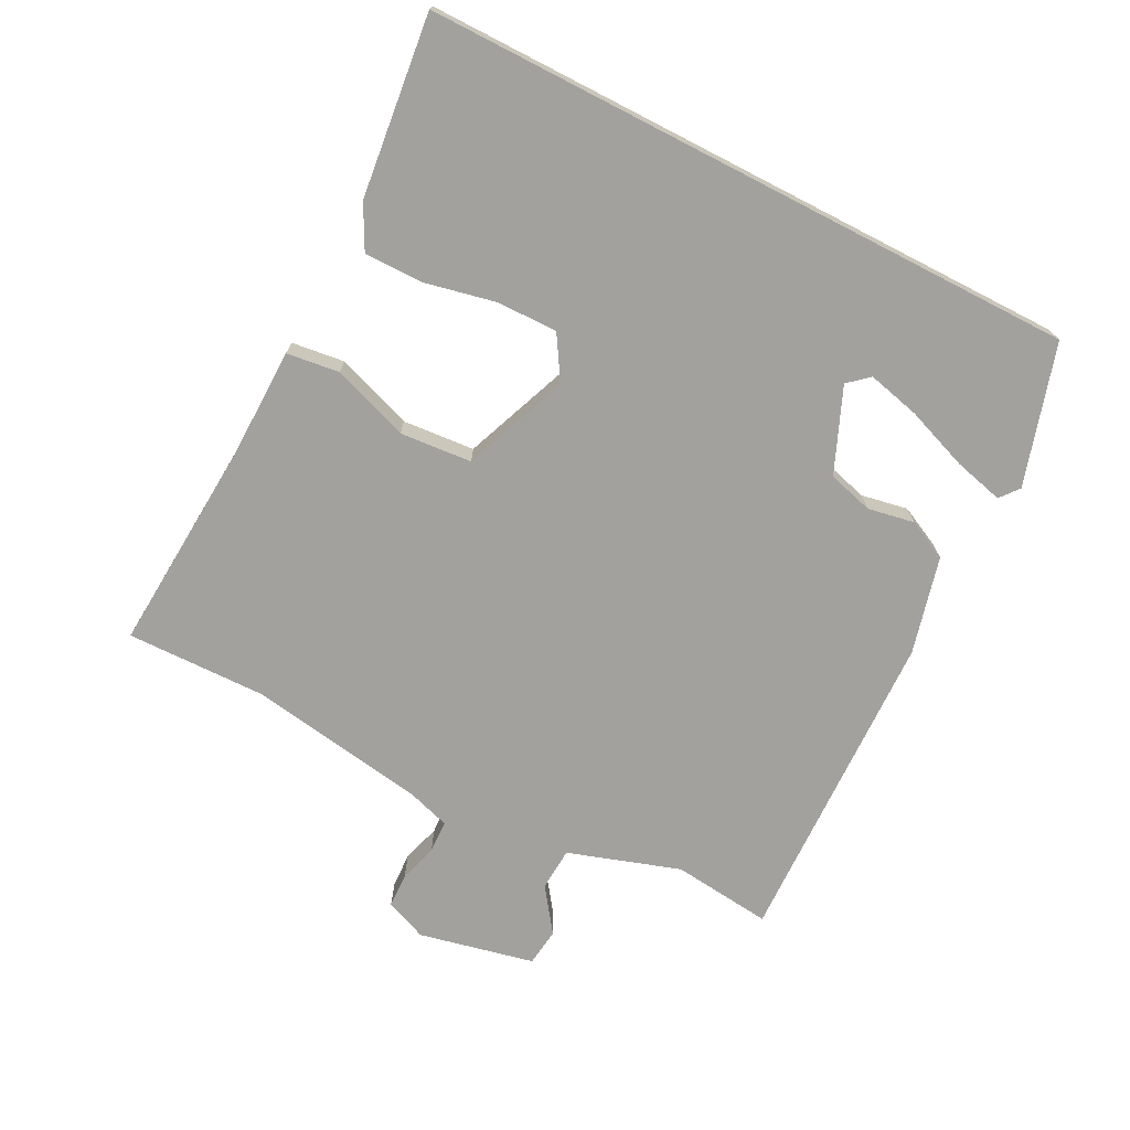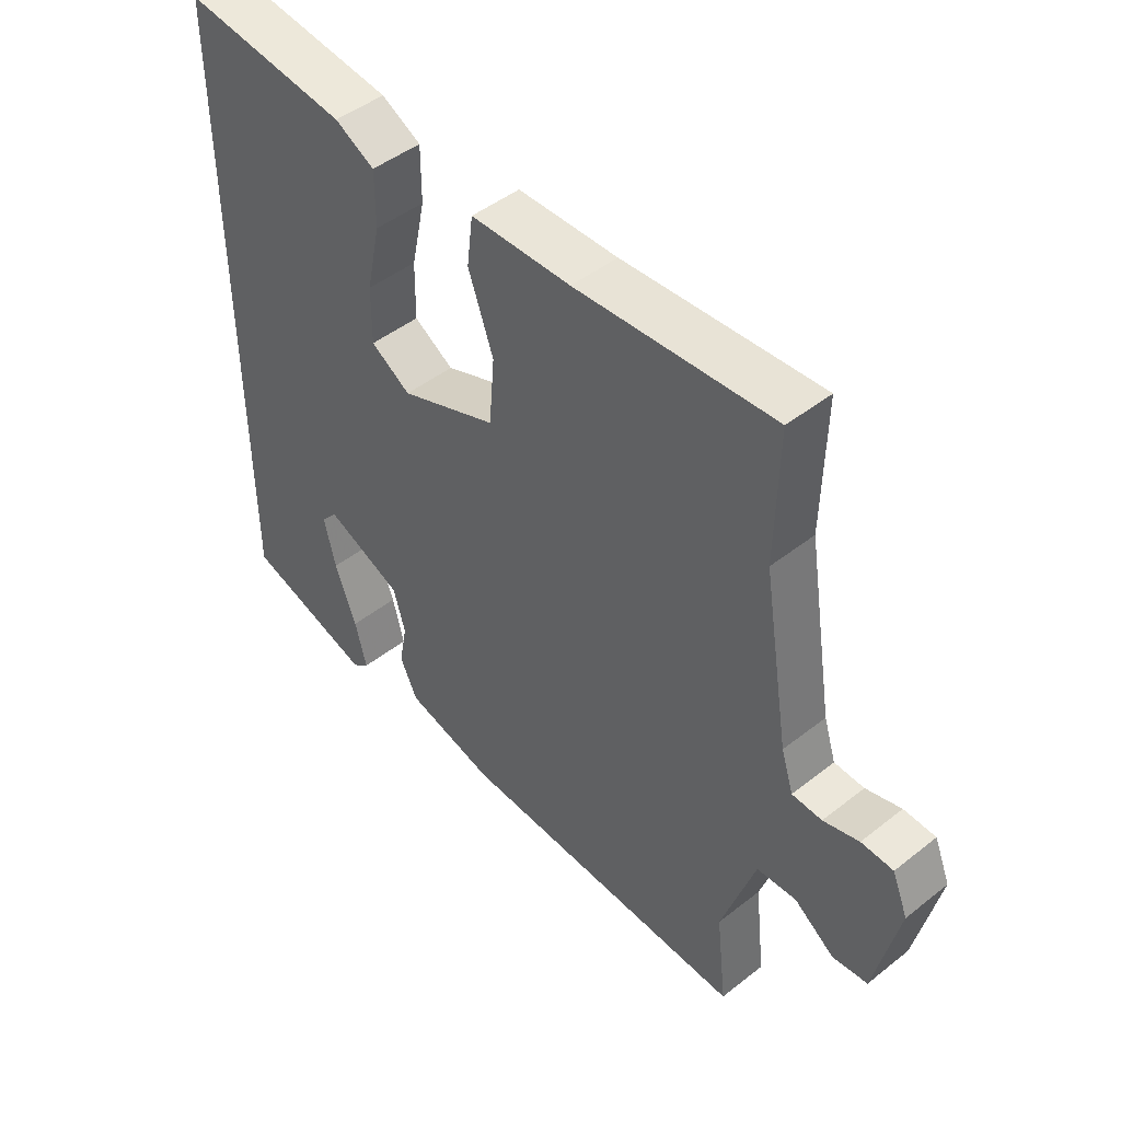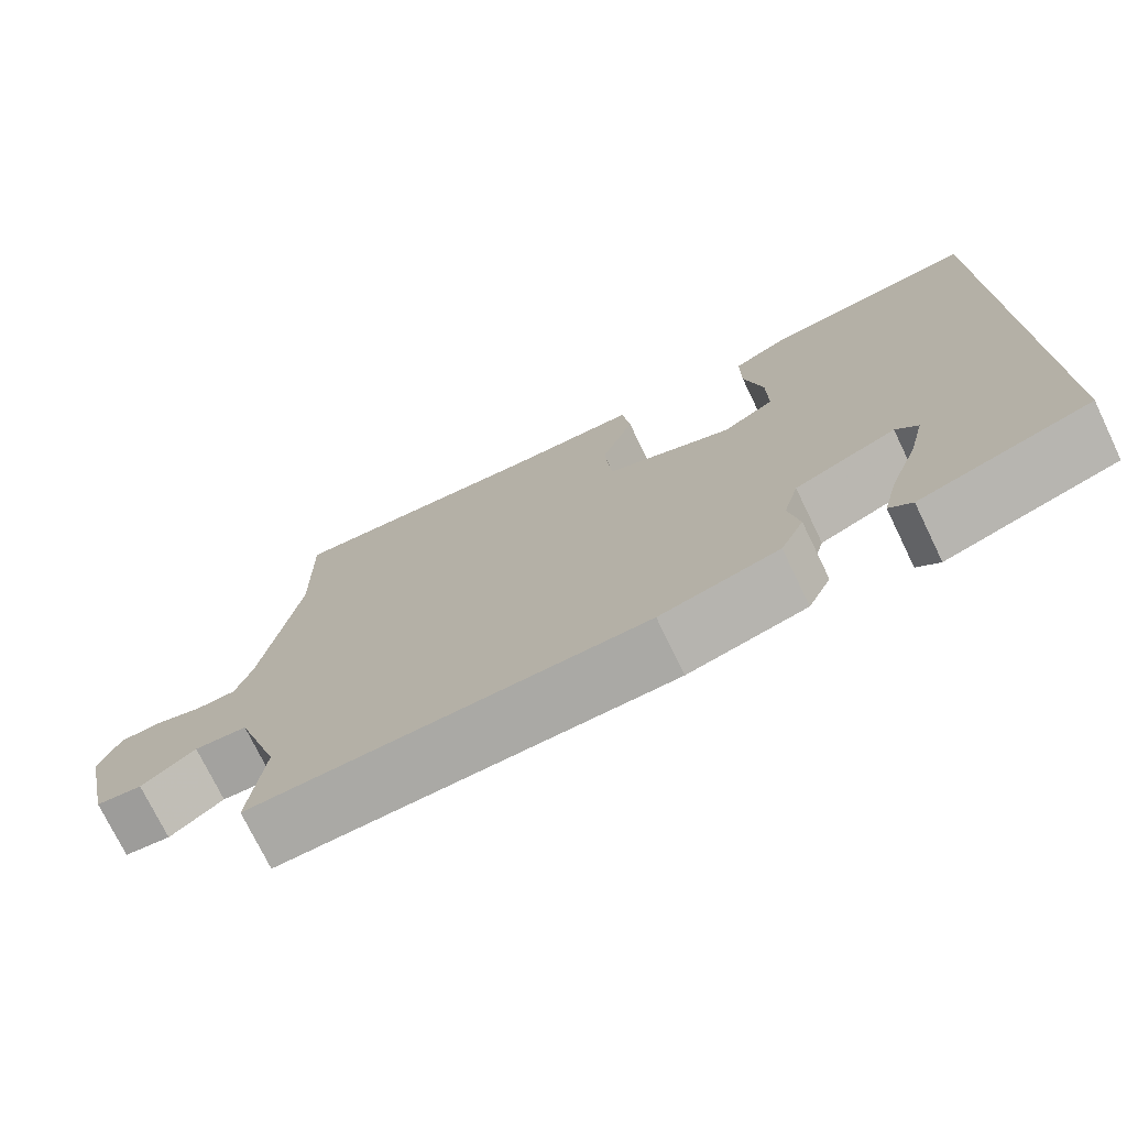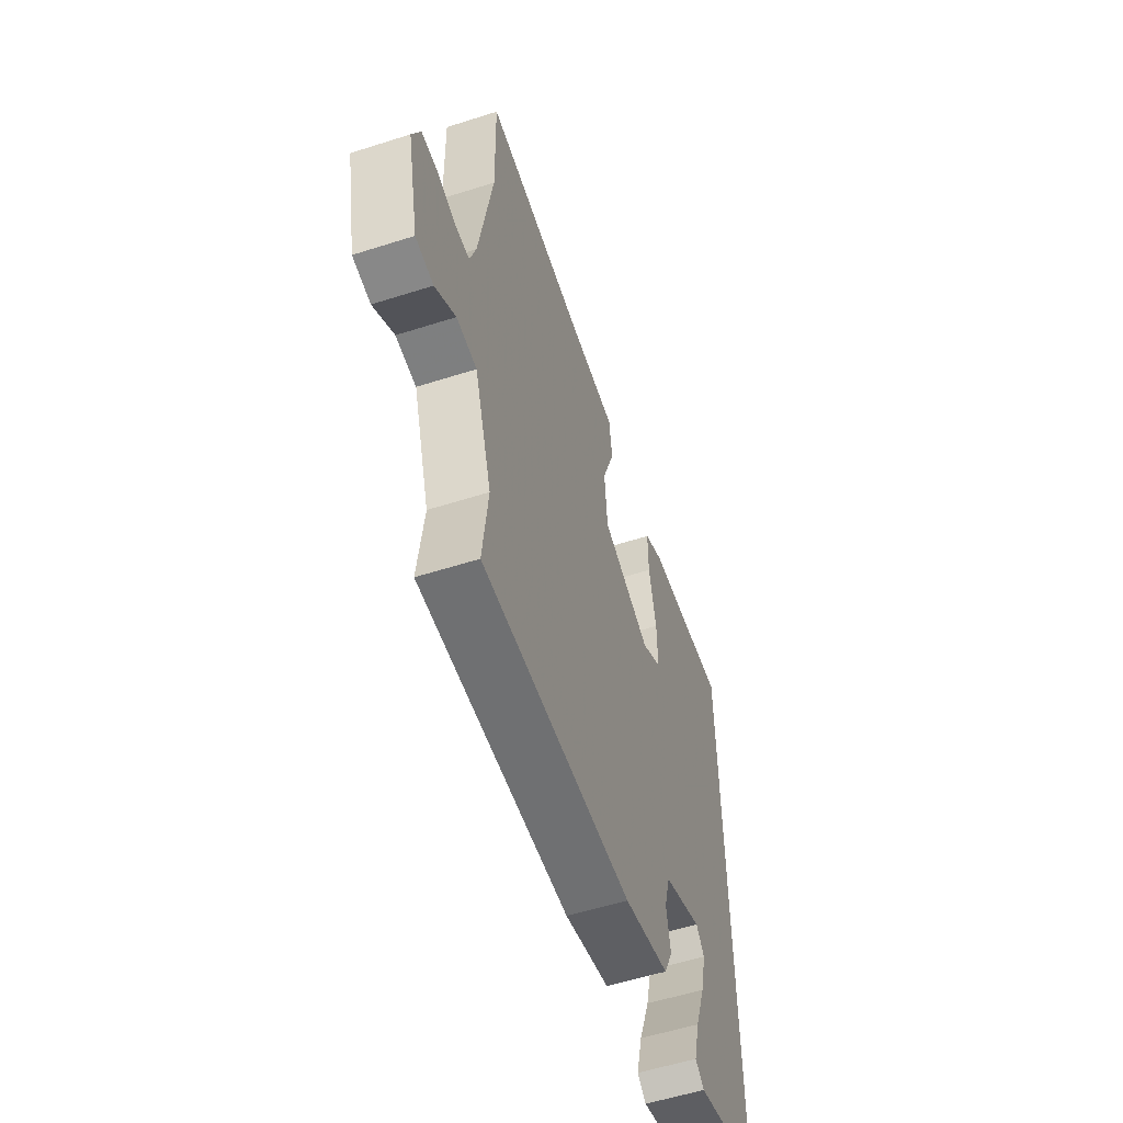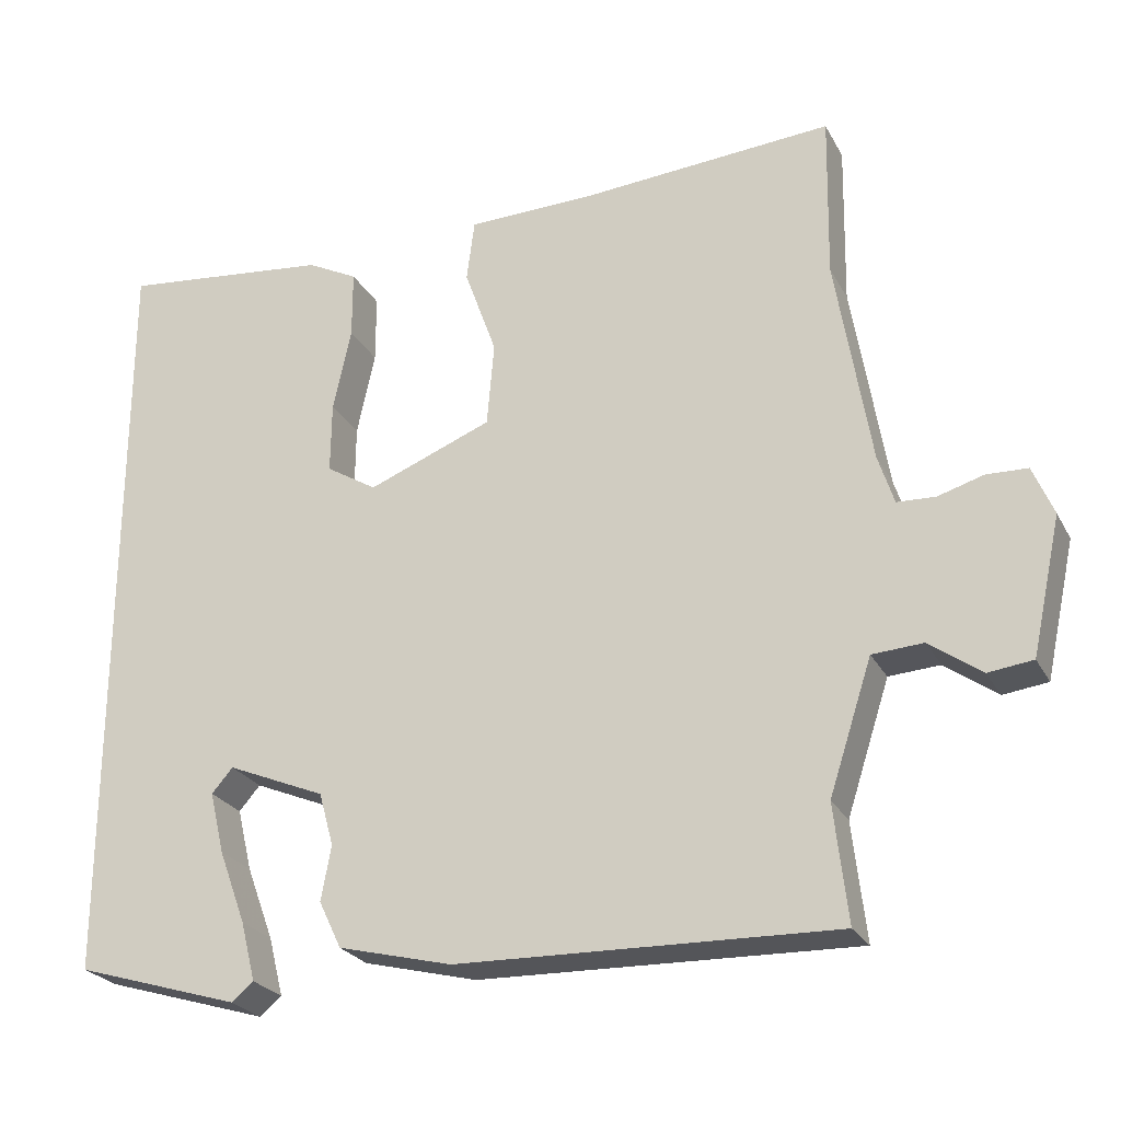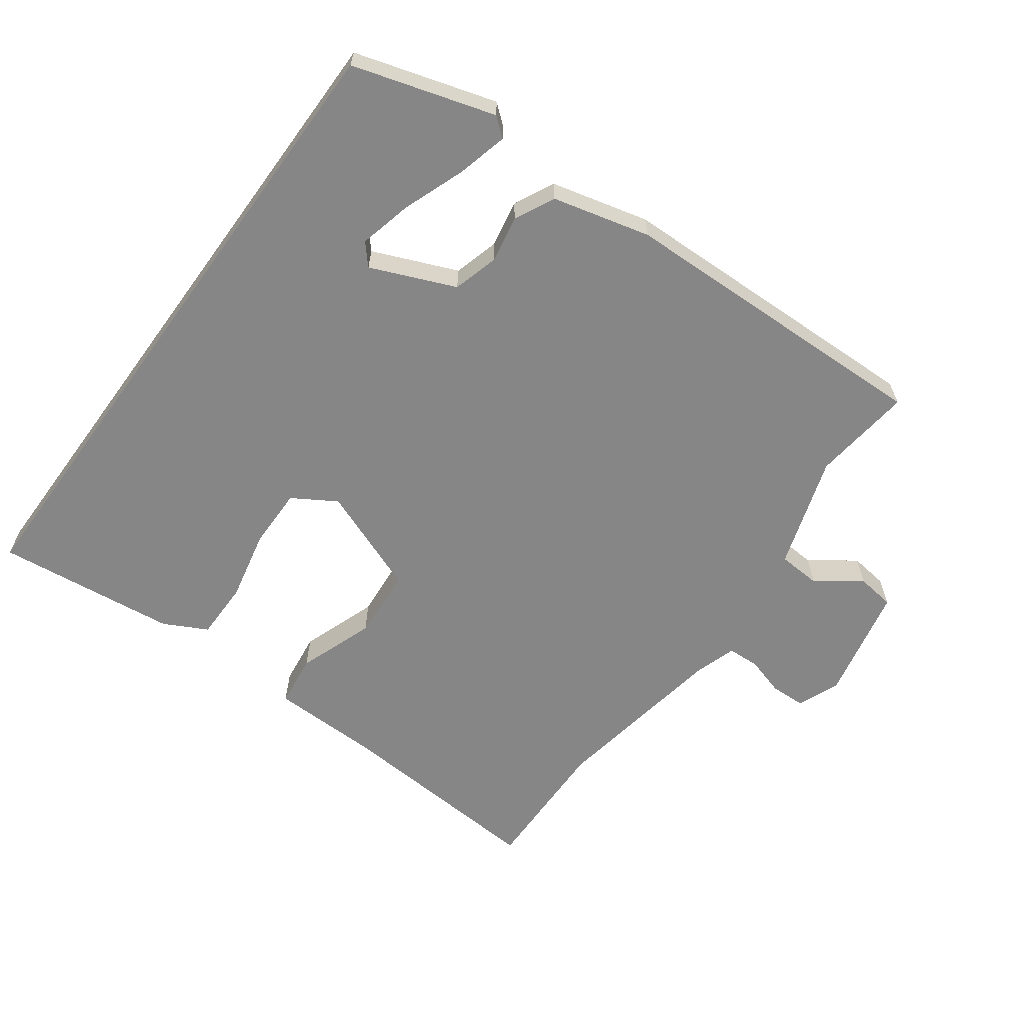
<metadata>
{"format":"obj","ext":"obj","renderer":"f3d","projection":"perspective","resolution":1024,"background":"white","views":[{"elev":-72.1,"azim":62.8,"up":"+Y"},{"elev":46.7,"azim":-131.8,"up":"+Z"},{"elev":-74.4,"azim":25.8,"up":"+Z"},{"elev":-56.4,"azim":-71.6,"up":"+Z"},{"elev":-25.3,"azim":-157.2,"up":"+Z"},{"elev":-62.2,"azim":143.8,"up":"+Y"}]}
</metadata>
<code>
v -0.497 0.07 0.352
v -0.501 0.07 0.563
v -0.178 0.07 0.541
v -0.014 0.07 0.538
v -0.004 0.07 0.459
v -0.045 0.07 0.344
v -0.036 0.07 0.236
v 0.123 0.07 0.174
v 0.188 0.07 0.214
v 0.187 0.07 0.305
v 0.164 0.07 0.412
v 0.164 0.07 0.5
v 0.229 0.07 0.534
v 0.5 0.07 0.565
v 0.5 0.07 -0.42
v 0.289 0.07 -0.484
v 0.261 0.07 -0.461
v 0.28 0.07 -0.386
v 0.315 0.07 -0.292
v 0.334 0.07 -0.213
v 0.307 0.07 -0.182
v 0.181 0.07 -0.235
v 0.162 0.07 -0.303
v 0.175 0.07 -0.373
v 0.146 0.07 -0.433
v 0 0.07 -0.47
v -0.482 0.07 -0.484
v -0.465 0.07 -0.334
v -0.52 0.07 -0.166
v -0.585 0.07 -0.162
v -0.651 0.07 -0.21
v -0.708 0.07 -0.203
v -0.746 0.07 -0.03
v -0.72 0.07 0.033
v -0.668 0.07 0.035
v -0.61 0.07 0.018
v -0.561 0.07 0.02
v -0.541 0.07 0.083
v -0.497 0 0.352
v -0.501 0 0.563
v -0.178 0 0.541
v -0.014 0 0.538
v -0.004 0 0.459
v -0.045 0 0.344
v -0.036 0 0.236
v 0.123 0 0.174
v 0.188 0 0.214
v 0.187 0 0.305
v 0.164 0 0.412
v 0.164 0 0.5
v 0.229 0 0.534
v 0.5 0 0.565
v 0.5 0 -0.42
v 0.289 0 -0.484
v 0.261 0 -0.461
v 0.28 0 -0.386
v 0.315 0 -0.292
v 0.334 0 -0.213
v 0.307 0 -0.182
v 0.181 0 -0.235
v 0.162 0 -0.303
v 0.175 0 -0.373
v 0.146 0 -0.433
v 0 0 -0.47
v -0.482 0 -0.484
v -0.465 0 -0.334
v -0.52 0 -0.166
v -0.585 0 -0.162
v -0.651 0 -0.21
v -0.708 0 -0.203
v -0.746 0 -0.03
v -0.72 0 0.033
v -0.668 0 0.035
v -0.61 0 0.018
v -0.561 0 0.02
v -0.541 0 0.083
f 34 35 36
f 33 34 36
f 32 33 36
f 31 32 36
f 30 31 36
f 29 30 36 37
f 28 29 37 38
f 26 27 28
f 25 26 28
f 24 25 28
f 23 24 28
f 28 38 1
f 23 28 1
f 22 23 1
f 17 18 19
f 16 17 19
f 15 16 19
f 15 19 20
f 14 15 20
f 13 14 20
f 12 13 20
f 11 12 20
f 10 11 20
f 9 10 20 21
f 3 4 5 6
f 3 6 7
f 2 3 7
f 1 2 7
f 22 1 7 8
f 8 9 21 22
f 74 73 72
f 74 72 71
f 74 71 70
f 74 70 69
f 74 69 68
f 75 74 68 67
f 76 75 67 66
f 66 65 64
f 66 64 63
f 66 63 62
f 66 62 61
f 39 76 66
f 39 66 61
f 39 61 60
f 57 56 55
f 57 55 54
f 57 54 53
f 58 57 53
f 58 53 52
f 58 52 51
f 58 51 50
f 58 50 49
f 58 49 48
f 59 58 48 47
f 44 43 42 41
f 45 44 41
f 45 41 40
f 45 40 39
f 46 45 39 60
f 60 59 47 46
f 1 39 40 2
f 2 40 41 3
f 3 41 42 4
f 4 42 43 5
f 5 43 44 6
f 6 44 45 7
f 7 45 46 8
f 8 46 47 9
f 9 47 48 10
f 10 48 49 11
f 11 49 50 12
f 12 50 51 13
f 13 51 52 14
f 14 52 53 15
f 15 53 54 16
f 16 54 55 17
f 17 55 56 18
f 18 56 57 19
f 19 57 58 20
f 20 58 59 21
f 21 59 60 22
f 22 60 61 23
f 23 61 62 24
f 24 62 63 25
f 25 63 64 26
f 26 64 65 27
f 27 65 66 28
f 28 66 67 29
f 29 67 68 30
f 30 68 69 31
f 31 69 70 32
f 32 70 71 33
f 33 71 72 34
f 34 72 73 35
f 35 73 74 36
f 36 74 75 37
f 37 75 76 38
f 38 76 39 1

</code>
